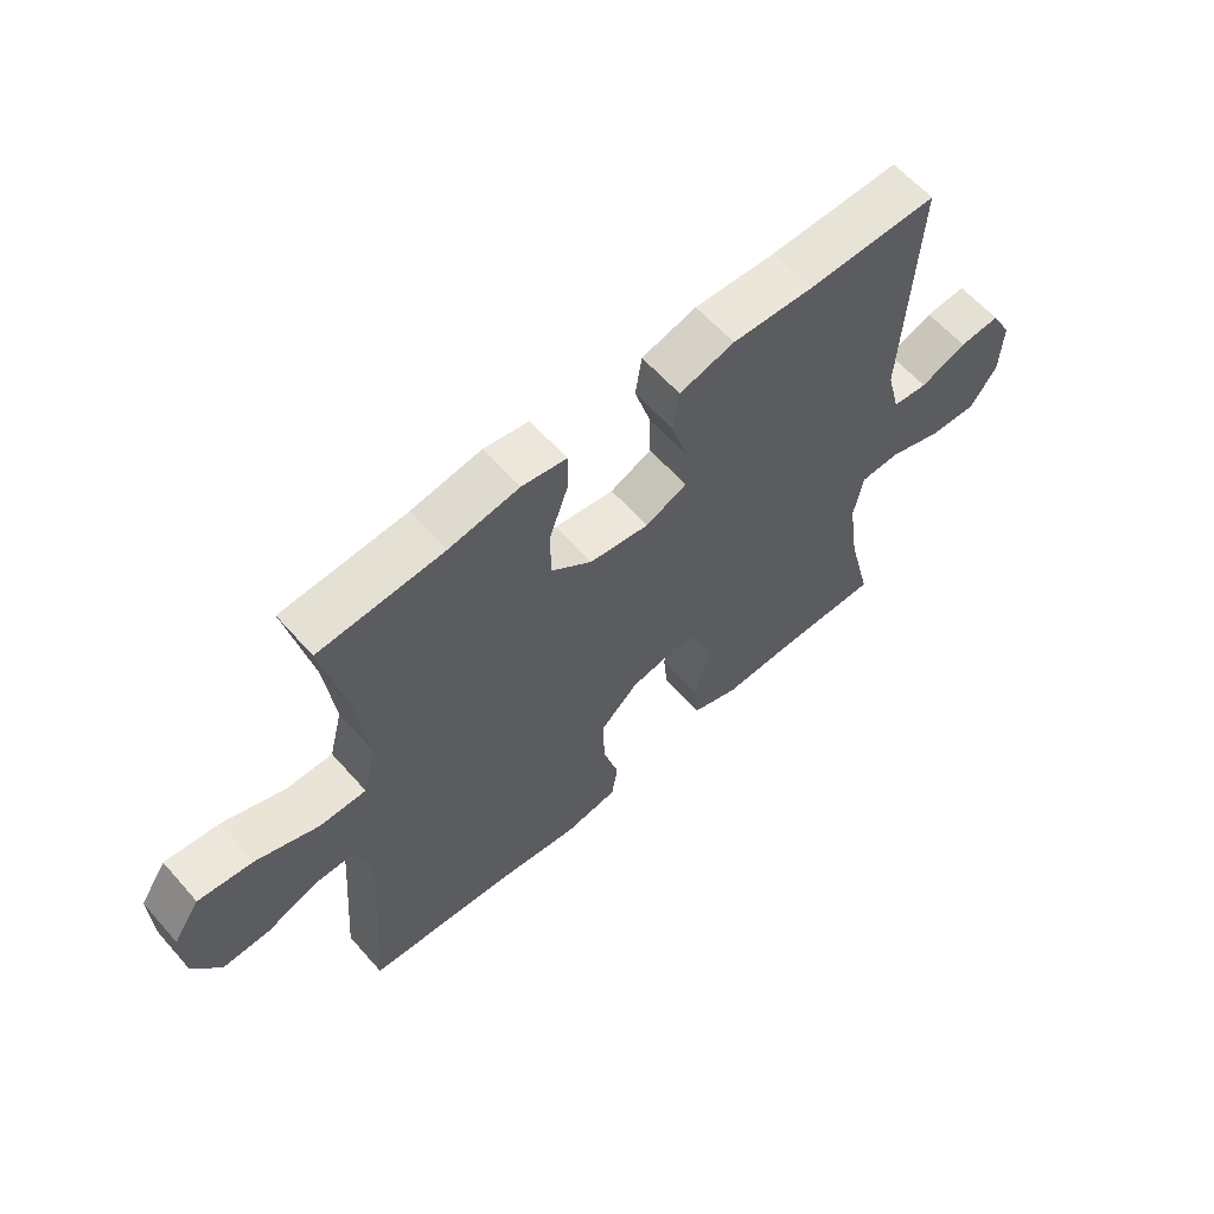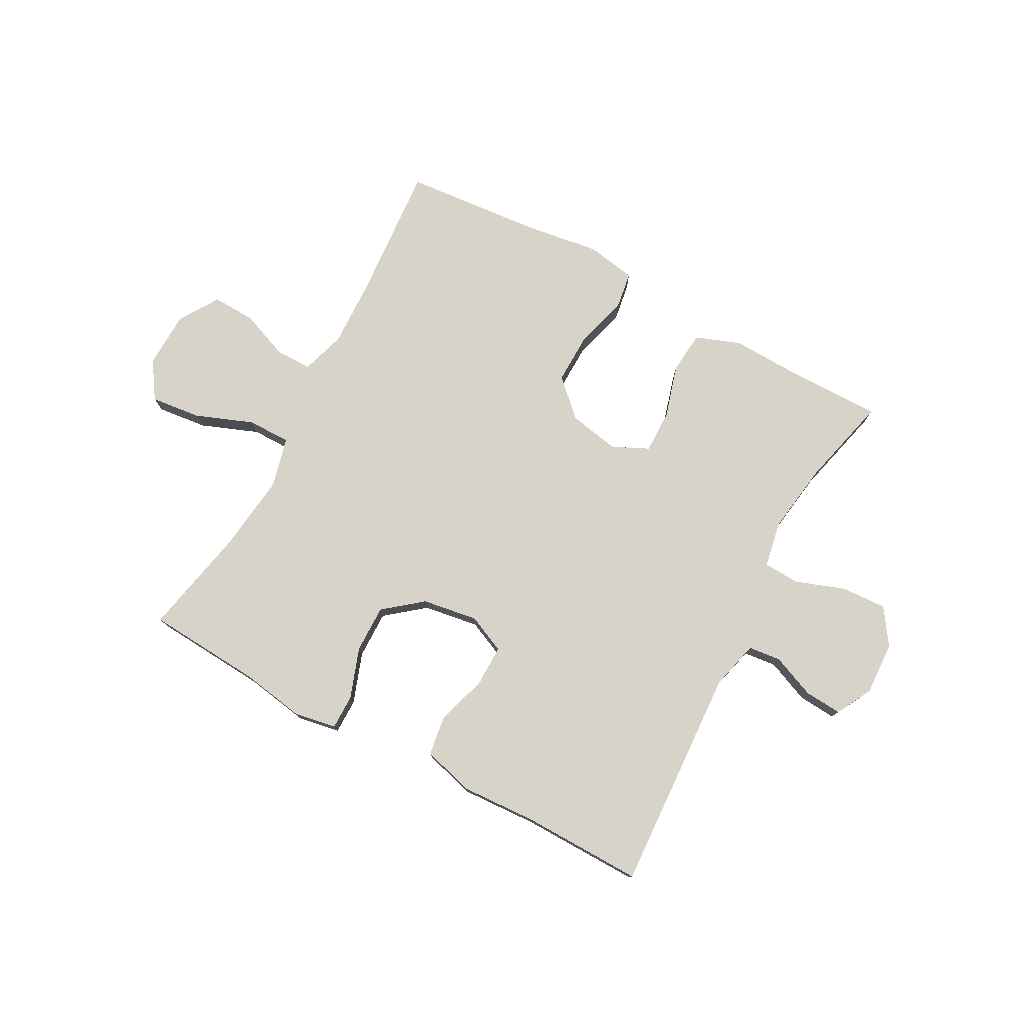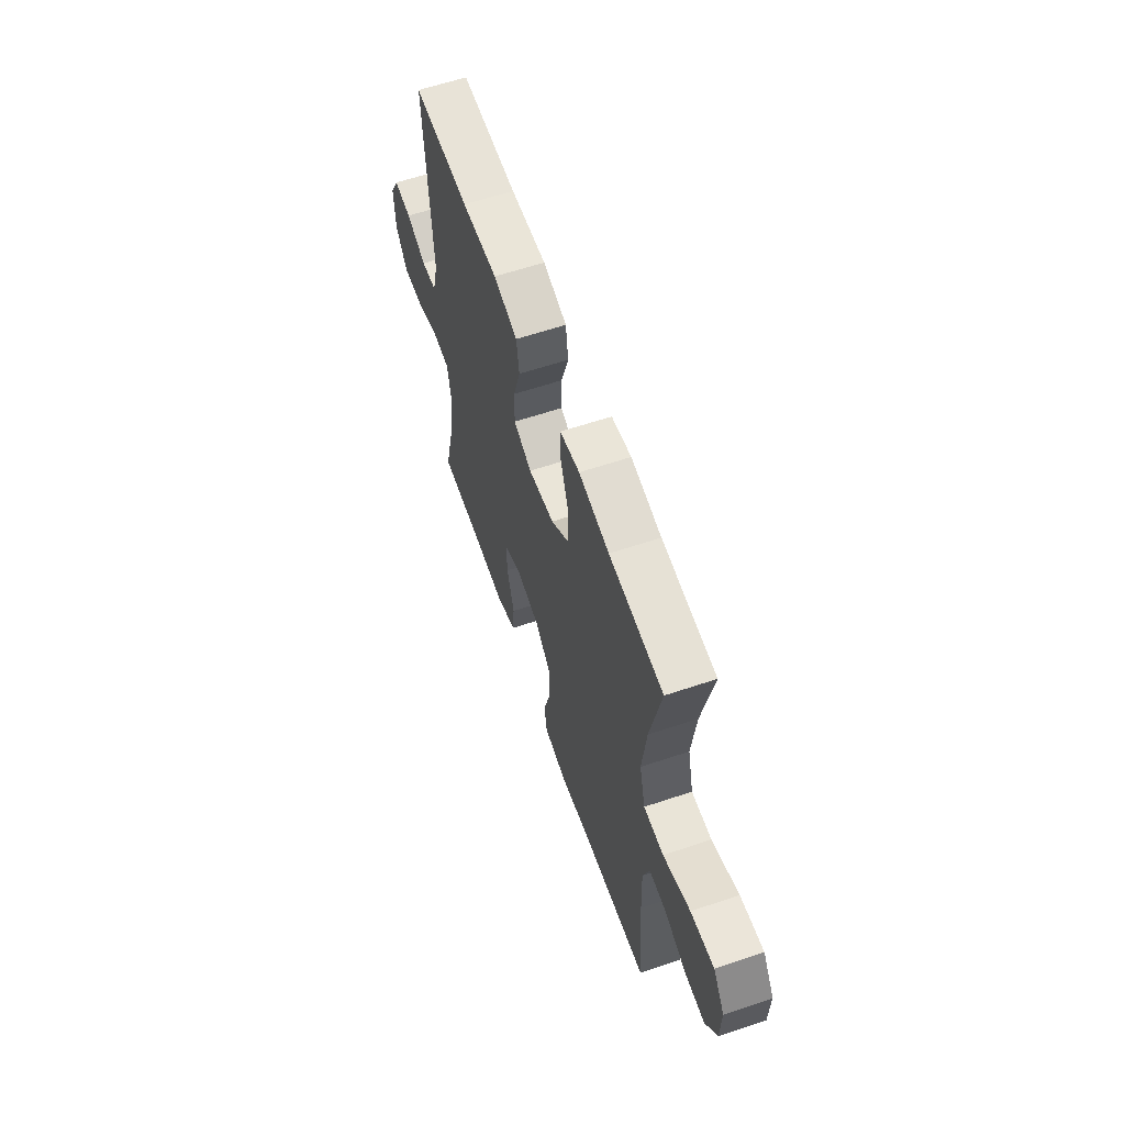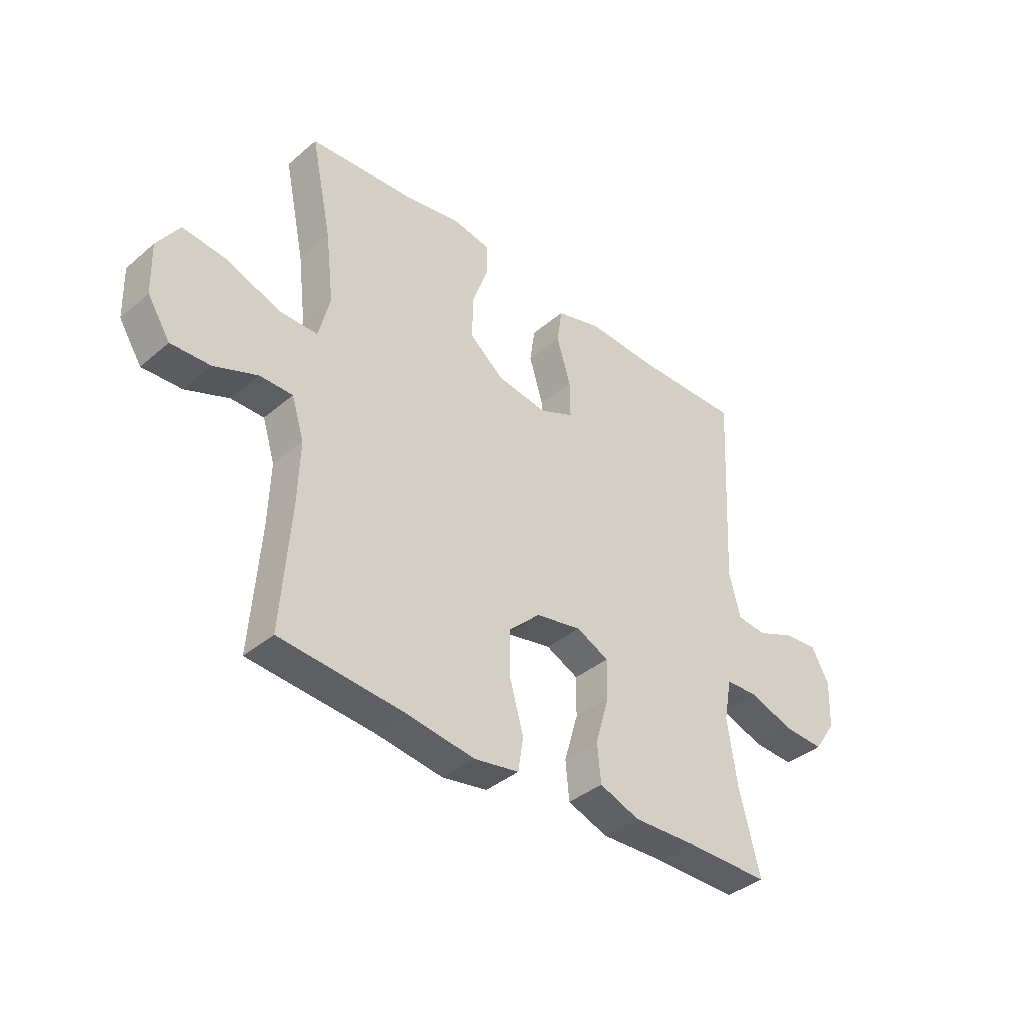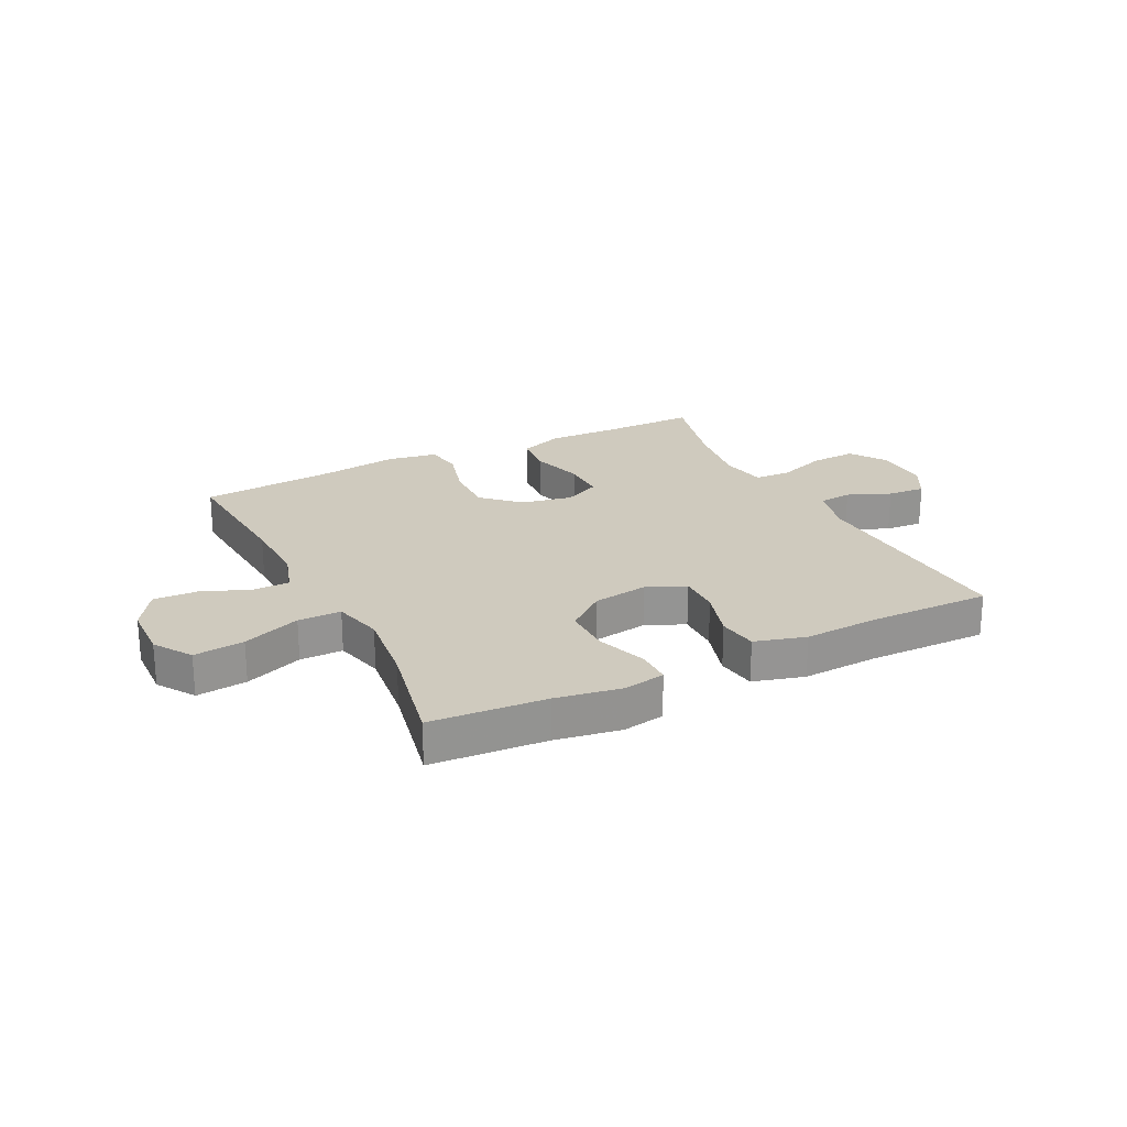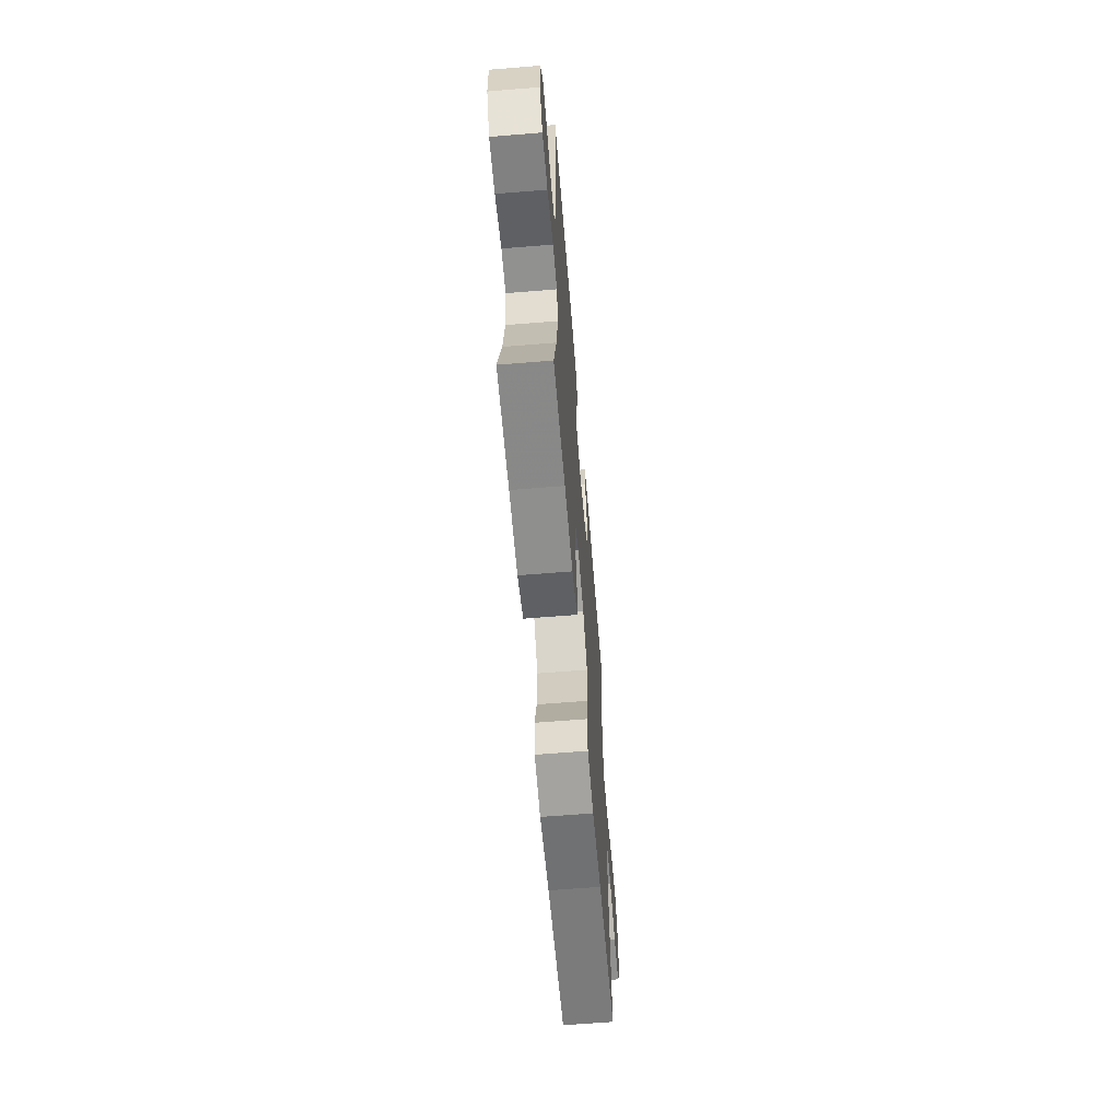
<metadata>
{"format":"obj","ext":"obj","renderer":"f3d","projection":"perspective","resolution":1024,"background":"white","views":[{"elev":61.0,"azim":-41.3,"up":"+Z"},{"elev":77.1,"azim":28.3,"up":"+Y"},{"elev":60.9,"azim":-109.0,"up":"+Z"},{"elev":-38.5,"azim":-43.2,"up":"+Z"},{"elev":23.2,"azim":-26.6,"up":"+Y"},{"elev":-63.3,"azim":94.7,"up":"+Z"}]}
</metadata>
<code>
v -0.5 0.07 -0.5
v -0.482 0.07 -0.261
v -0.478 0.07 -0.14
v -0.502 0.07 -0.063
v -0.566 0.07 -0.063
v -0.65 0.07 -0.096
v -0.726 0.07 -0.099
v -0.77 0.07 -0.03
v -0.773 0.07 0.069
v -0.73 0.07 0.134
v -0.642 0.07 0.124
v -0.541 0.07 0.085
v -0.466 0.07 0.085
v -0.444 0.07 0.172
v -0.46 0.07 0.307
v -0.5 0.07 0.5
v -0.299 0.07 0.514
v -0.186 0.07 0.533
v -0.113 0.07 0.52
v -0.113 0.07 0.459
v -0.144 0.07 0.371
v -0.145 0.07 0.287
v -0.078 0.07 0.233
v 0.019 0.07 0.218
v 0.086 0.07 0.248
v 0.085 0.07 0.321
v 0.058 0.07 0.41
v 0.068 0.07 0.479
v 0.157 0.07 0.504
v 0.29 0.07 0.497
v 0.5 0.07 0.5
v 0.479 0.07 0.107
v 0.501 0.07 0.022
v 0.558 0.07 0.016
v 0.633 0.07 0.047
v 0.699 0.07 0.052
v 0.733 0.07 -0.011
v 0.729 0.07 -0.104
v 0.686 0.07 -0.167
v 0.607 0.07 -0.163
v 0.52 0.07 -0.132
v 0.457 0.07 -0.135
v 0.442 0.07 -0.216
v 0.46 0.07 -0.34
v 0.5 0.07 -0.5
v 0.331 0.07 -0.499
v 0.213 0.07 -0.503
v 0.135 0.07 -0.474
v 0.128 0.07 -0.4
v 0.155 0.07 -0.307
v 0.156 0.07 -0.231
v 0.093 0.07 -0.201
v 0.004 0.07 -0.218
v -0.058 0.07 -0.277
v -0.056 0.07 -0.367
v -0.03 0.07 -0.46
v -0.04 0.07 -0.525
v -0.127 0.07 -0.54
v -0.257 0.07 -0.521
v -0.5 0 -0.5
v -0.482 0 -0.261
v -0.478 0 -0.14
v -0.502 0 -0.063
v -0.566 0 -0.063
v -0.65 0 -0.096
v -0.726 0 -0.099
v -0.77 0 -0.03
v -0.773 0 0.069
v -0.73 0 0.134
v -0.642 0 0.124
v -0.541 0 0.085
v -0.466 0 0.085
v -0.444 0 0.172
v -0.46 0 0.307
v -0.5 0 0.5
v -0.299 0 0.514
v -0.186 0 0.533
v -0.113 0 0.52
v -0.113 0 0.459
v -0.144 0 0.371
v -0.145 0 0.287
v -0.078 0 0.233
v 0.019 0 0.218
v 0.086 0 0.248
v 0.085 0 0.321
v 0.058 0 0.41
v 0.068 0 0.479
v 0.157 0 0.504
v 0.29 0 0.497
v 0.5 0 0.5
v 0.479 0 0.107
v 0.501 0 0.022
v 0.558 0 0.016
v 0.633 0 0.047
v 0.699 0 0.052
v 0.733 0 -0.011
v 0.729 0 -0.104
v 0.686 0 -0.167
v 0.607 0 -0.163
v 0.52 0 -0.132
v 0.457 0 -0.135
v 0.442 0 -0.216
v 0.46 0 -0.34
v 0.5 0 -0.5
v 0.331 0 -0.499
v 0.213 0 -0.503
v 0.135 0 -0.474
v 0.128 0 -0.4
v 0.155 0 -0.307
v 0.156 0 -0.231
v 0.093 0 -0.201
v 0.004 0 -0.218
v -0.058 0 -0.277
v -0.056 0 -0.367
v -0.03 0 -0.46
v -0.04 0 -0.525
v -0.127 0 -0.54
v -0.257 0 -0.521
f 57 58 59
f 56 57 59
f 55 56 59
f 59 1 2
f 55 59 2
f 54 55 2
f 53 54 2 3
f 52 53 3 4
f 48 49 50
f 47 48 50
f 46 47 50
f 46 50 51
f 45 46 51
f 44 45 51
f 43 44 51 52
f 39 40 41
f 38 39 41
f 37 38 41
f 36 37 41
f 35 36 41
f 34 35 41
f 33 34 41 42
f 32 33 42
f 42 43 52
f 32 42 52
f 31 32 52
f 30 31 52
f 28 29 30
f 27 28 30
f 26 27 30
f 19 20 21
f 18 19 21
f 17 18 21
f 17 21 22
f 16 17 22
f 15 16 22
f 14 15 22 23
f 10 11 12
f 9 10 12
f 8 9 12
f 7 8 12
f 6 7 12
f 5 6 12
f 4 5 12 13
f 14 23 24
f 13 14 24
f 4 13 24
f 52 4 24
f 52 24 25
f 25 26 30 52
f 118 117 116
f 118 116 115
f 118 115 114
f 61 60 118
f 61 118 114
f 61 114 113
f 62 61 113 112
f 63 62 112 111
f 109 108 107
f 109 107 106
f 109 106 105
f 110 109 105
f 110 105 104
f 110 104 103
f 111 110 103 102
f 100 99 98
f 100 98 97
f 100 97 96
f 100 96 95
f 100 95 94
f 100 94 93
f 101 100 93 92
f 101 92 91
f 111 102 101
f 111 101 91
f 111 91 90
f 111 90 89
f 89 88 87
f 89 87 86
f 89 86 85
f 80 79 78
f 80 78 77
f 80 77 76
f 81 80 76
f 81 76 75
f 81 75 74
f 82 81 74 73
f 71 70 69
f 71 69 68
f 71 68 67
f 71 67 66
f 71 66 65
f 71 65 64
f 72 71 64 63
f 83 82 73
f 83 73 72
f 83 72 63
f 83 63 111
f 84 83 111
f 111 89 85 84
f 1 60 61 2
f 2 61 62 3
f 3 62 63 4
f 4 63 64 5
f 5 64 65 6
f 6 65 66 7
f 7 66 67 8
f 8 67 68 9
f 9 68 69 10
f 10 69 70 11
f 11 70 71 12
f 12 71 72 13
f 13 72 73 14
f 14 73 74 15
f 15 74 75 16
f 16 75 76 17
f 17 76 77 18
f 18 77 78 19
f 19 78 79 20
f 20 79 80 21
f 21 80 81 22
f 22 81 82 23
f 23 82 83 24
f 24 83 84 25
f 25 84 85 26
f 26 85 86 27
f 27 86 87 28
f 28 87 88 29
f 29 88 89 30
f 30 89 90 31
f 31 90 91 32
f 32 91 92 33
f 33 92 93 34
f 34 93 94 35
f 35 94 95 36
f 36 95 96 37
f 37 96 97 38
f 38 97 98 39
f 39 98 99 40
f 40 99 100 41
f 41 100 101 42
f 42 101 102 43
f 43 102 103 44
f 44 103 104 45
f 45 104 105 46
f 46 105 106 47
f 47 106 107 48
f 48 107 108 49
f 49 108 109 50
f 50 109 110 51
f 51 110 111 52
f 52 111 112 53
f 53 112 113 54
f 54 113 114 55
f 55 114 115 56
f 56 115 116 57
f 57 116 117 58
f 58 117 118 59
f 59 118 60 1

</code>
